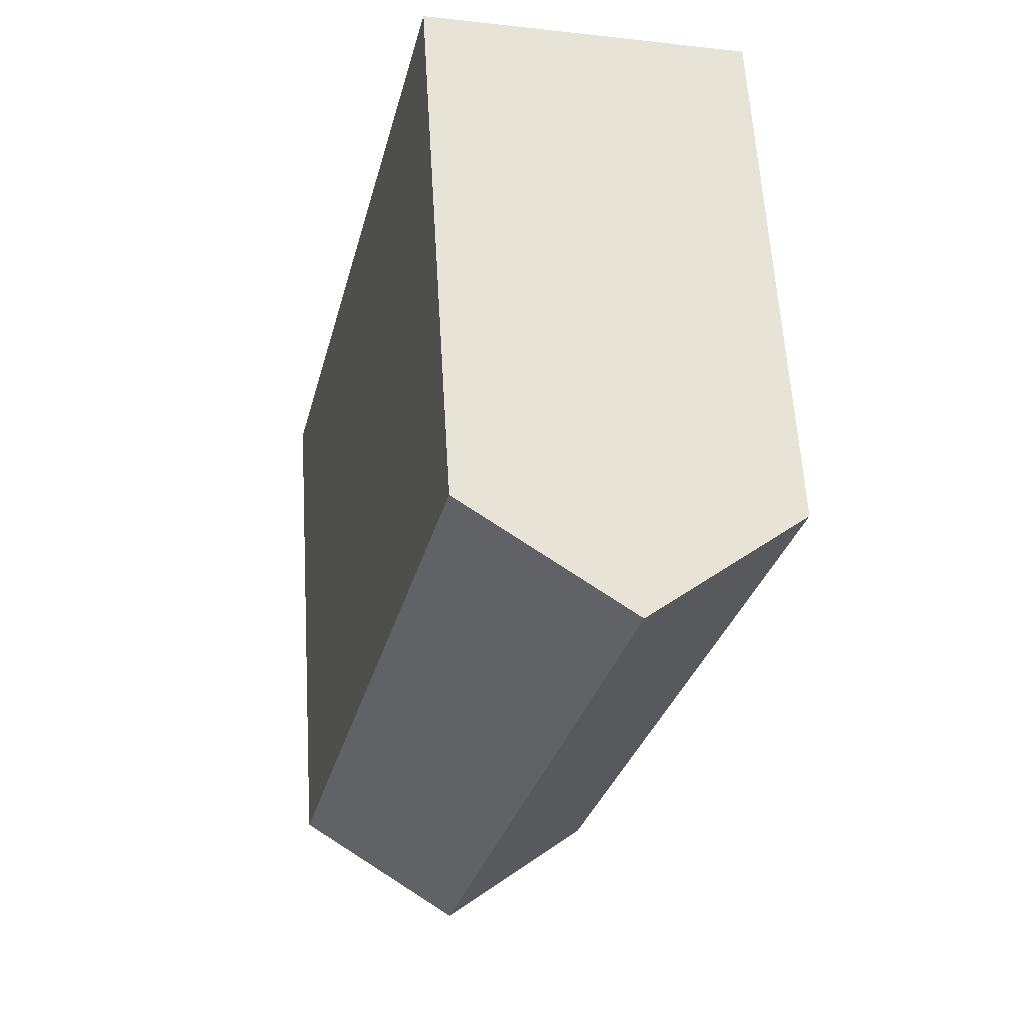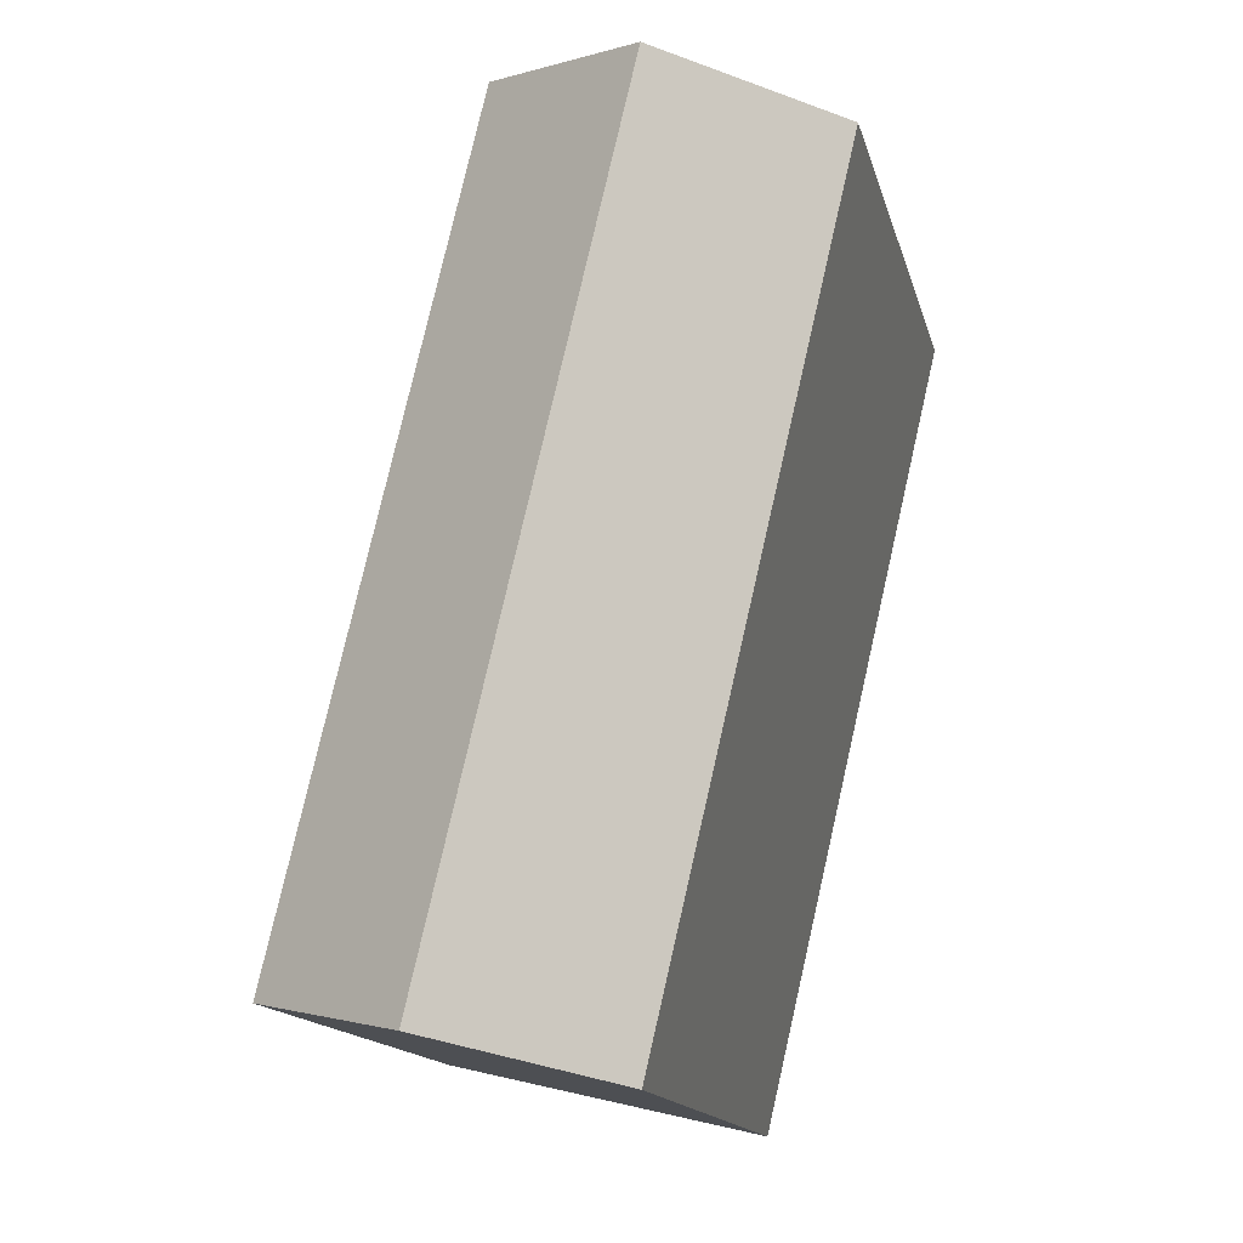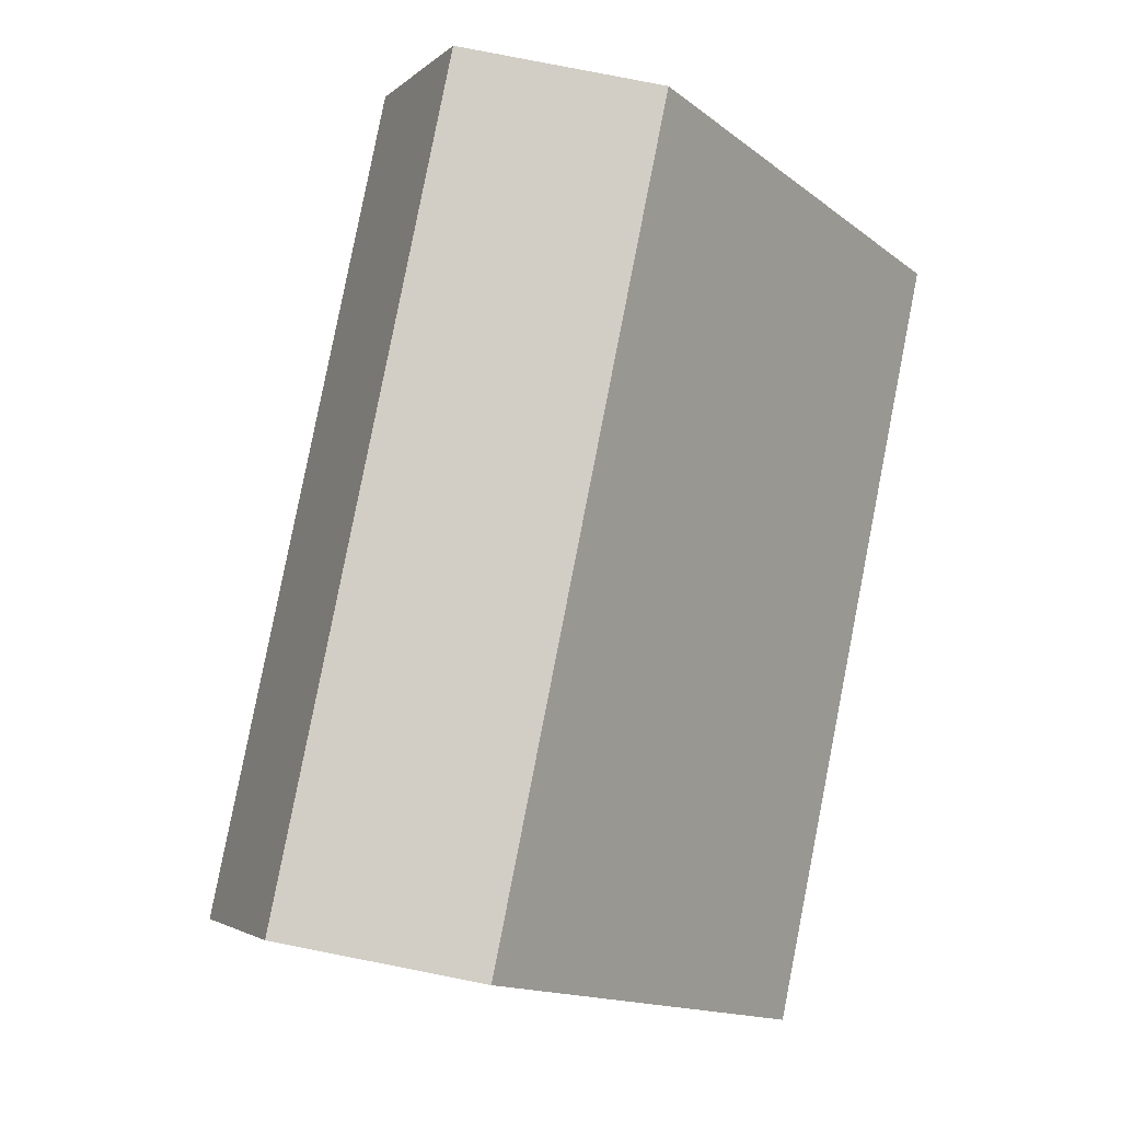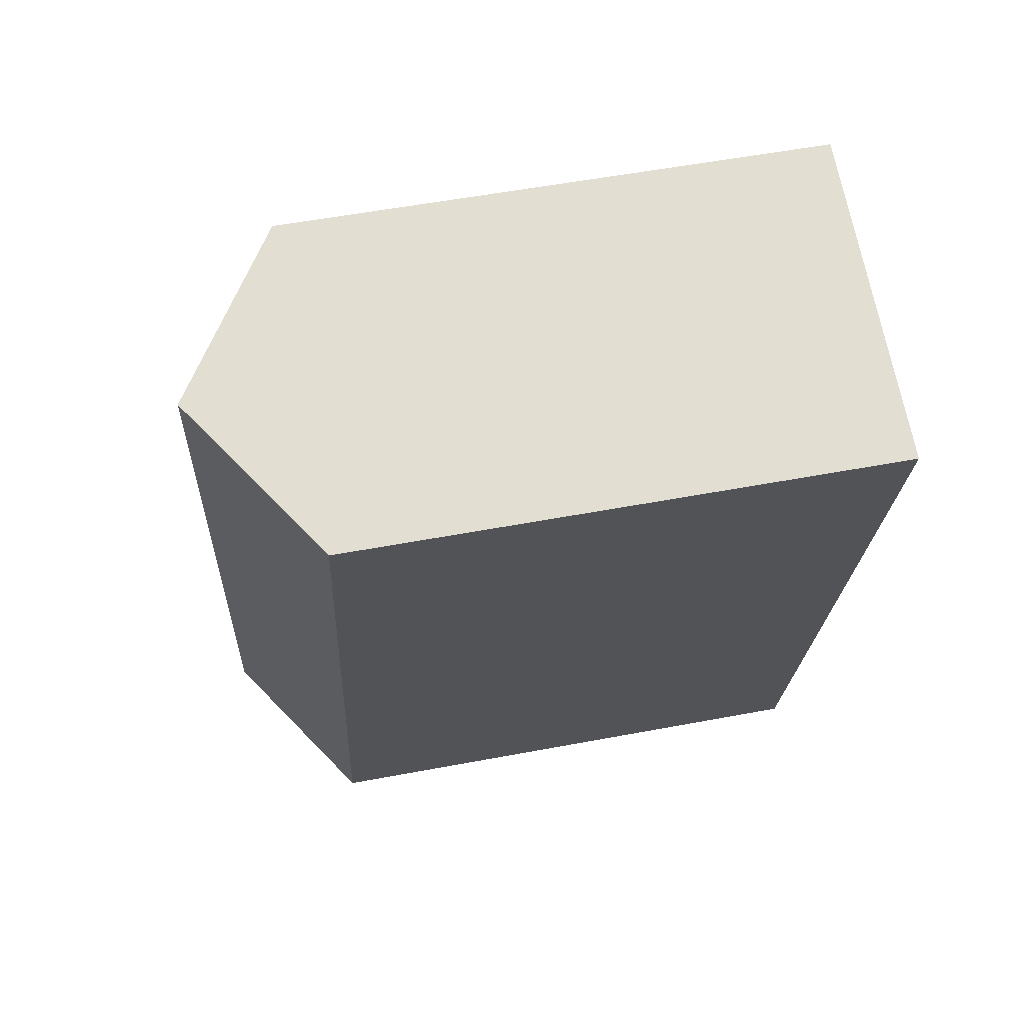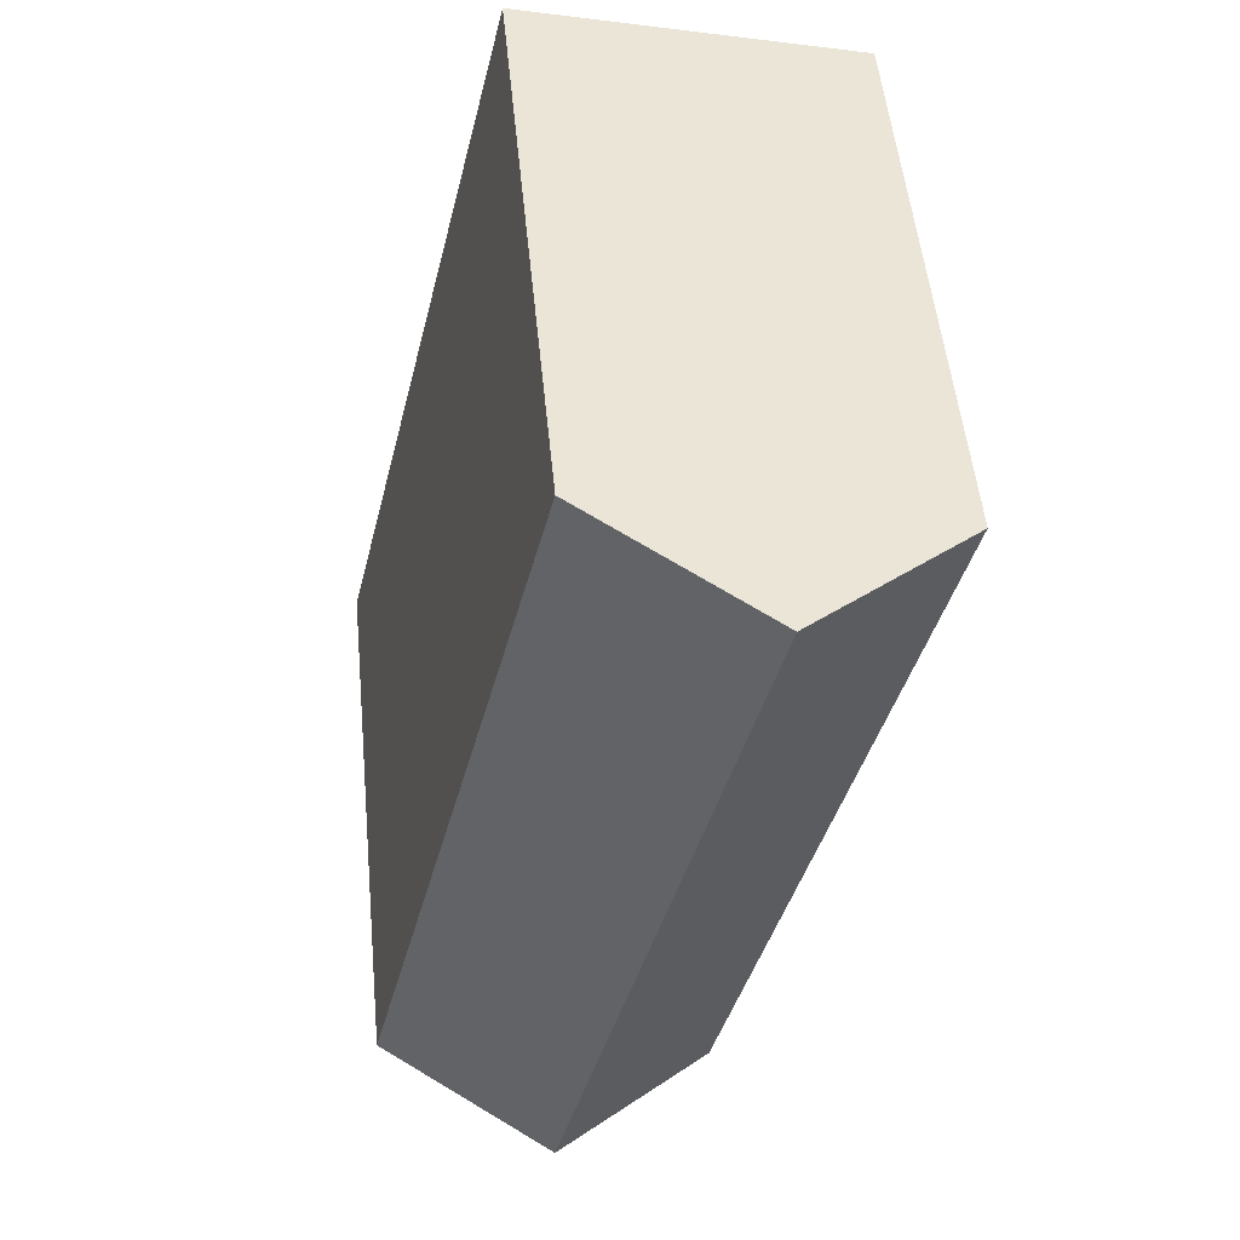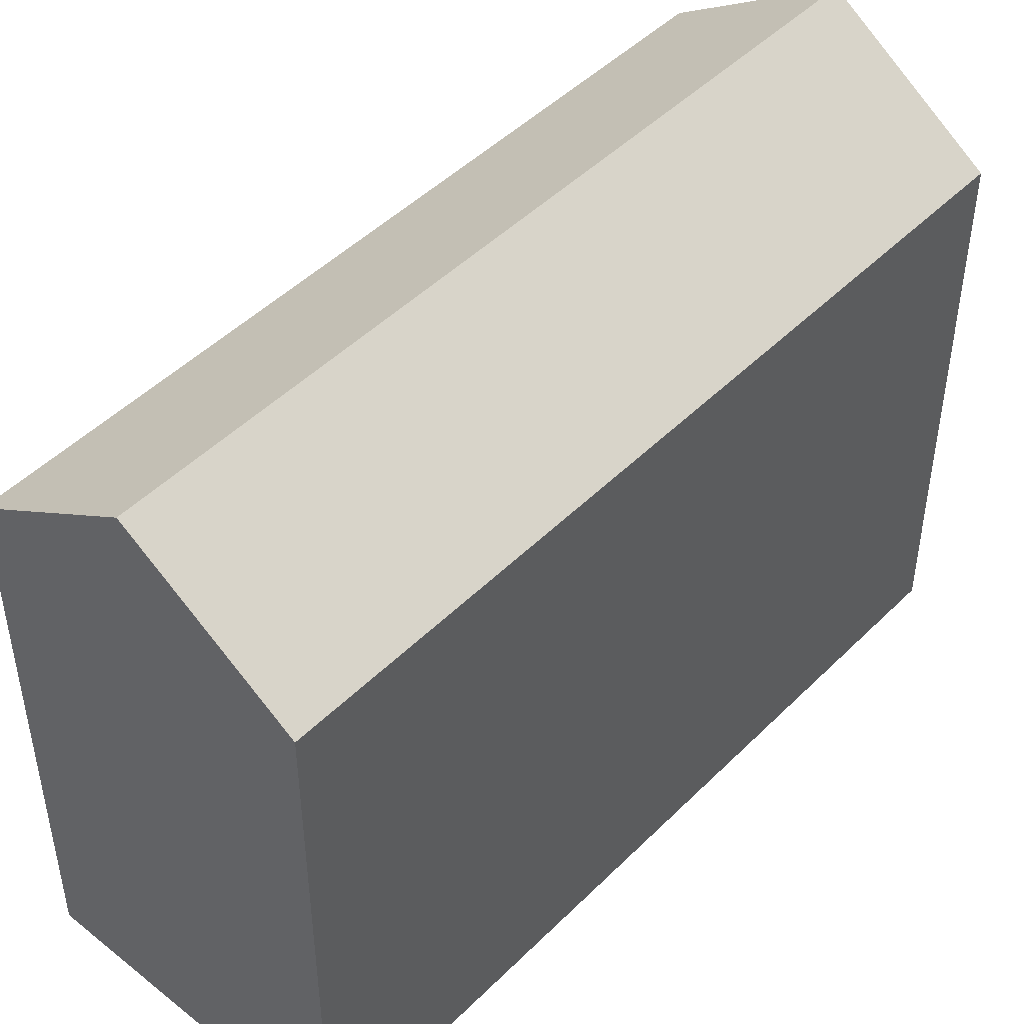
<metadata>
{"format":"obj","ext":"obj","renderer":"f3d","projection":"perspective","resolution":1024,"background":"white","views":[{"elev":61.7,"azim":176.5,"up":"+Z"},{"elev":-15.2,"azim":-166.5,"up":"+Z"},{"elev":-14.9,"azim":-147.1,"up":"+Z"},{"elev":55.7,"azim":-101.2,"up":"+Z"},{"elev":52.7,"azim":174.4,"up":"+Z"},{"elev":47.4,"azim":-151.2,"up":"+Y"}]}
</metadata>
<code>
v  10.54 17.59 2.468
v  5.27 -7.559e-17 1.234
v  10.54 -1.512e-16 2.469
v  0 0 0
v  0.0003746 17.59 -0.0005562
v  5.271 21.19 1.234
v  6.126 17.59 -26
v  11.4 1.516e-15 -24.76
v  6.126 1.592e-15 -26
v  16.67 1.441e-15 -23.53
v  16.67 17.59 -23.53
v  11.4 21.19 -24.77
g defaultobject
f 1 2 3
f 2 1 4
f 4 1 5
f 5 1 6
f 7 8 9
f 8 7 10
f 10 7 11
f 11 7 12
f 5 9 4
f 9 5 7
f 10 1 3
f 1 10 11
f 7 6 12
f 6 7 5
f 12 1 11
f 1 12 6
f 2 10 3
f 10 2 4
f 10 4 8
f 8 4 9

</code>
